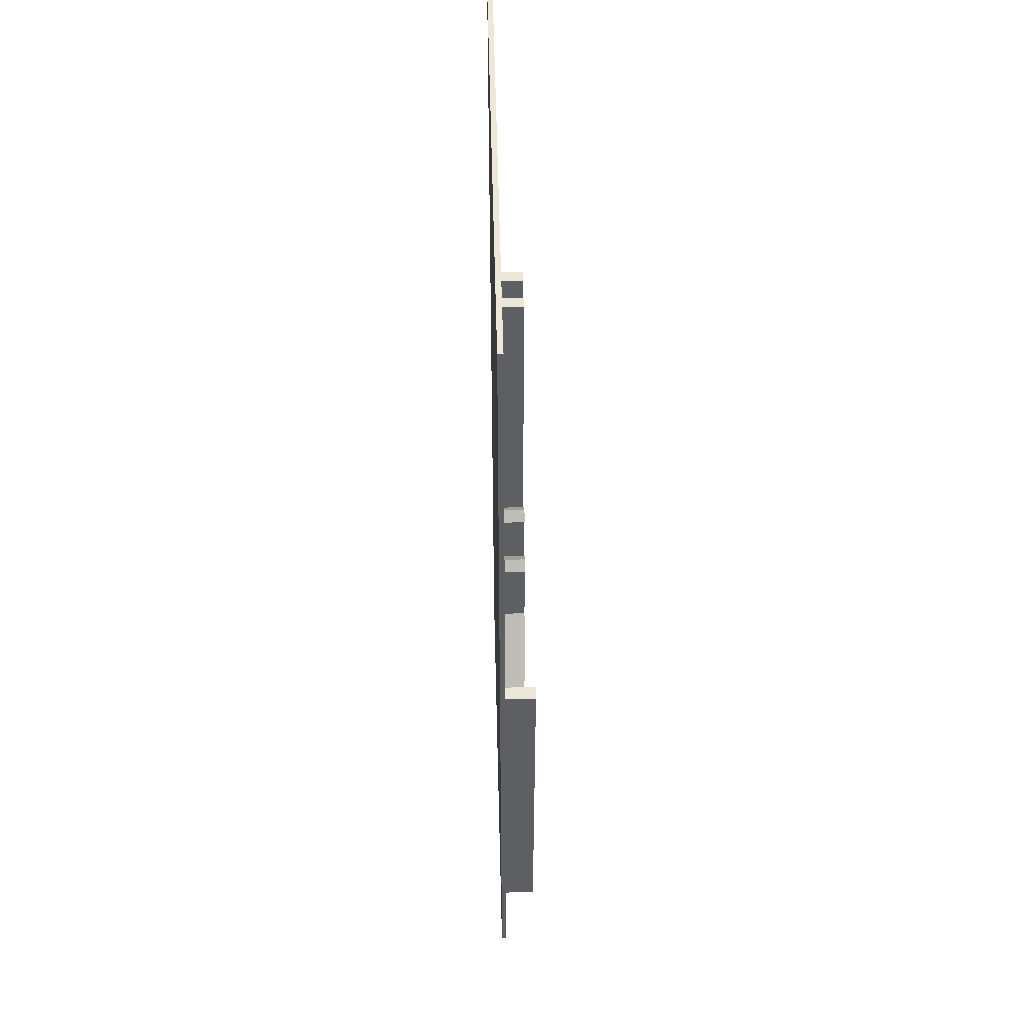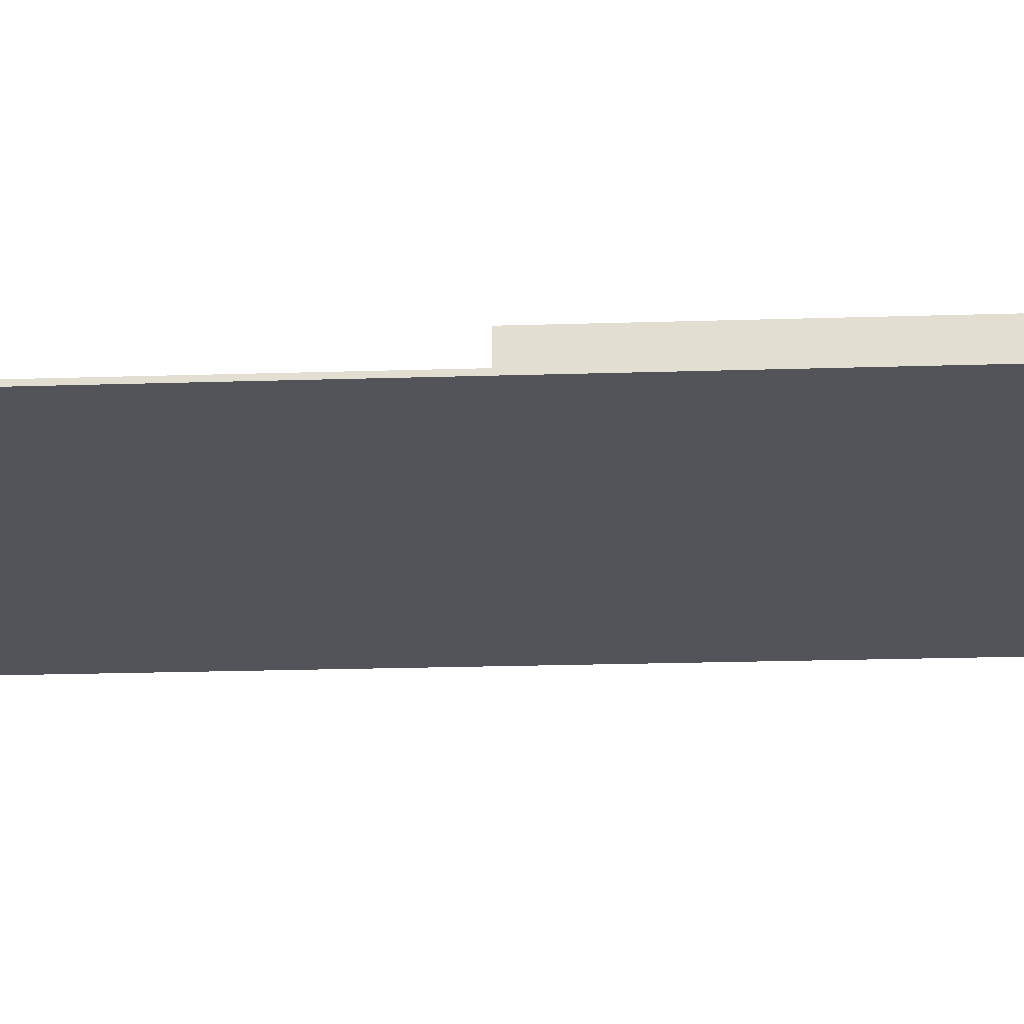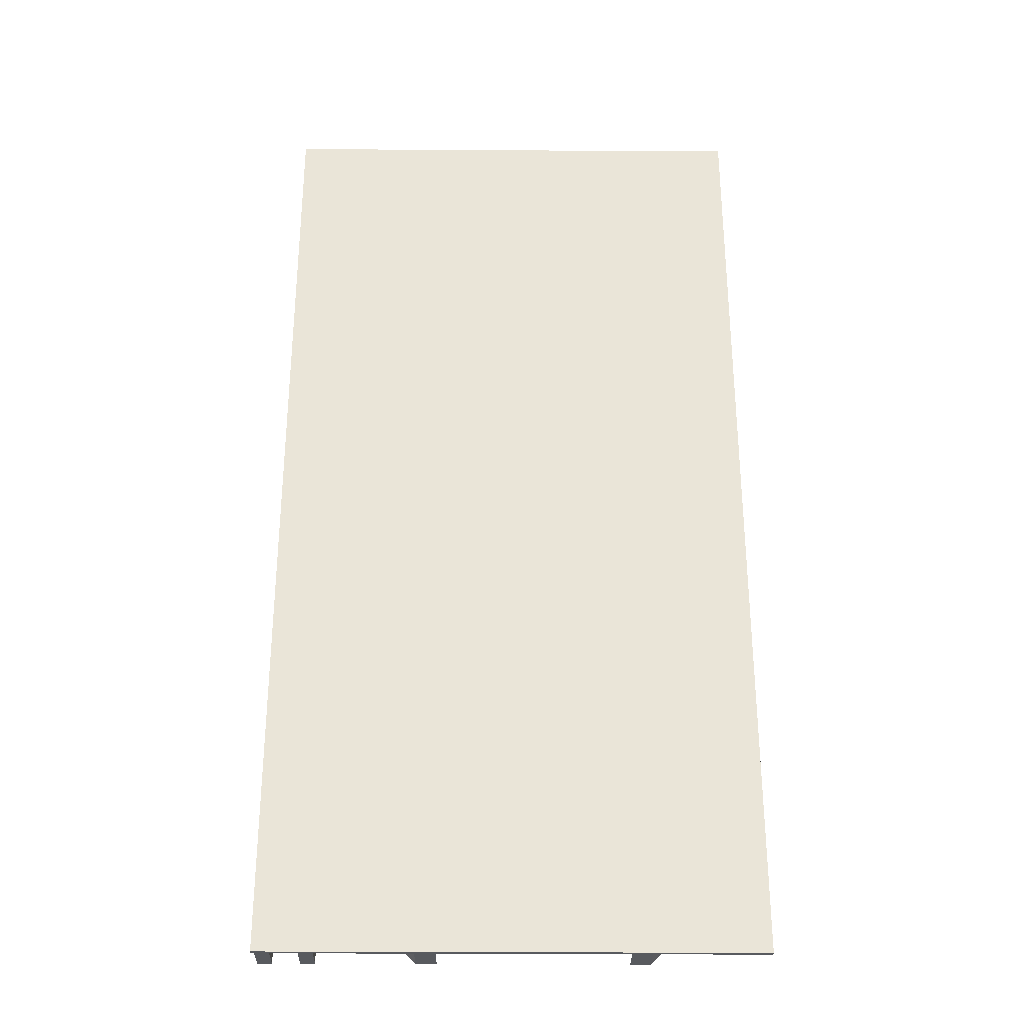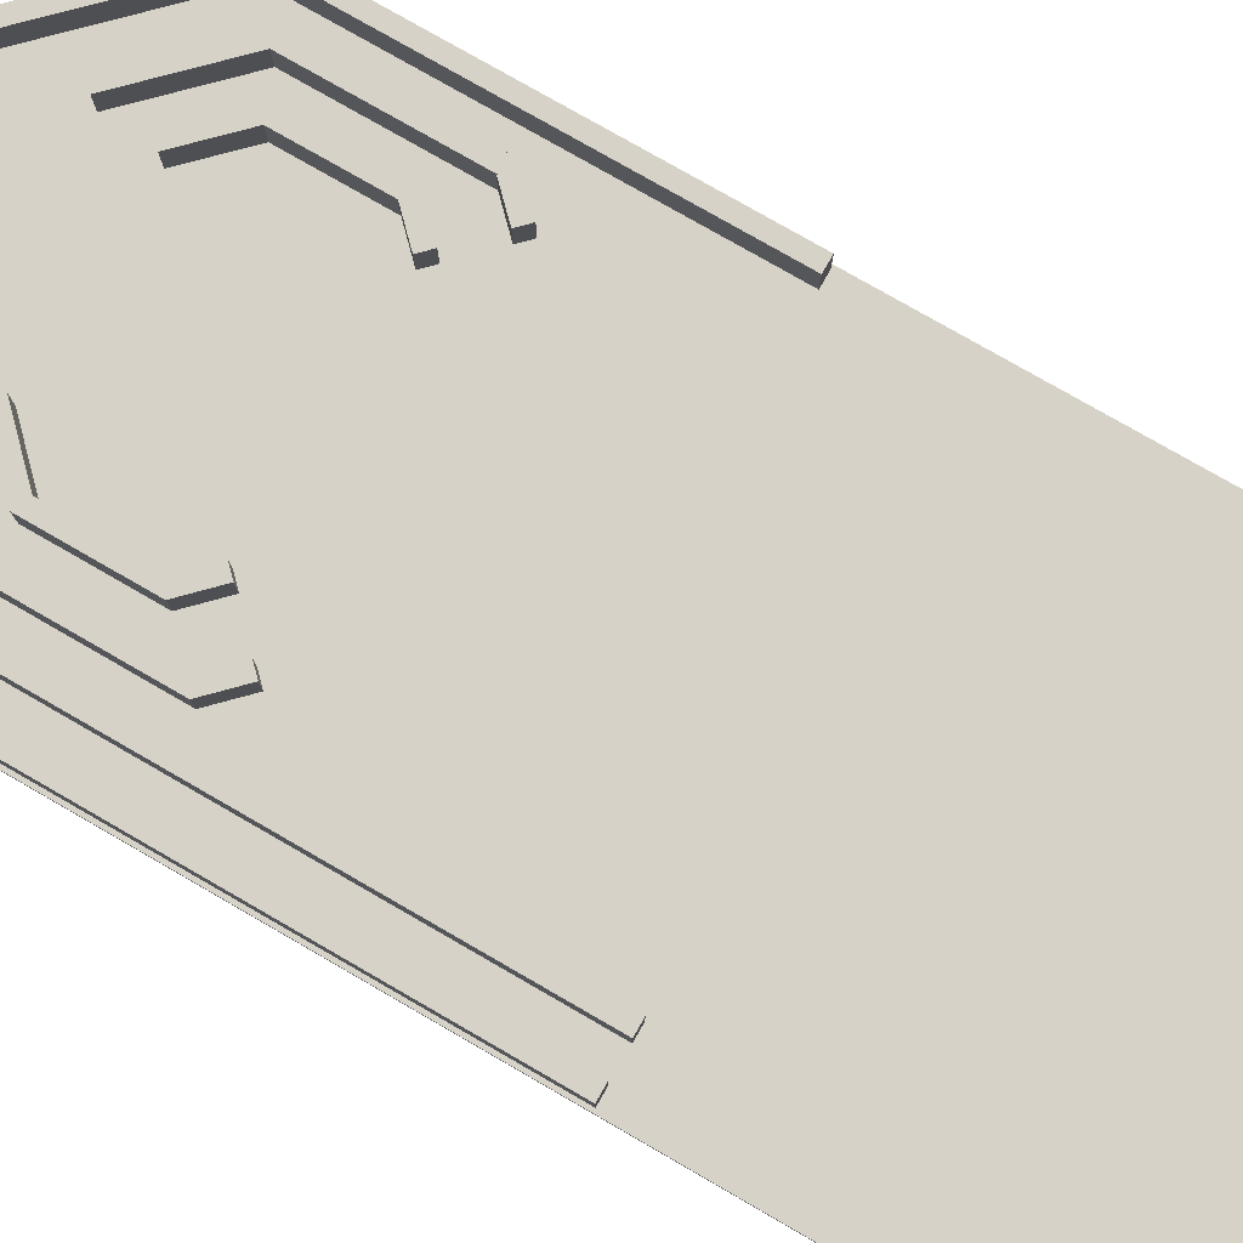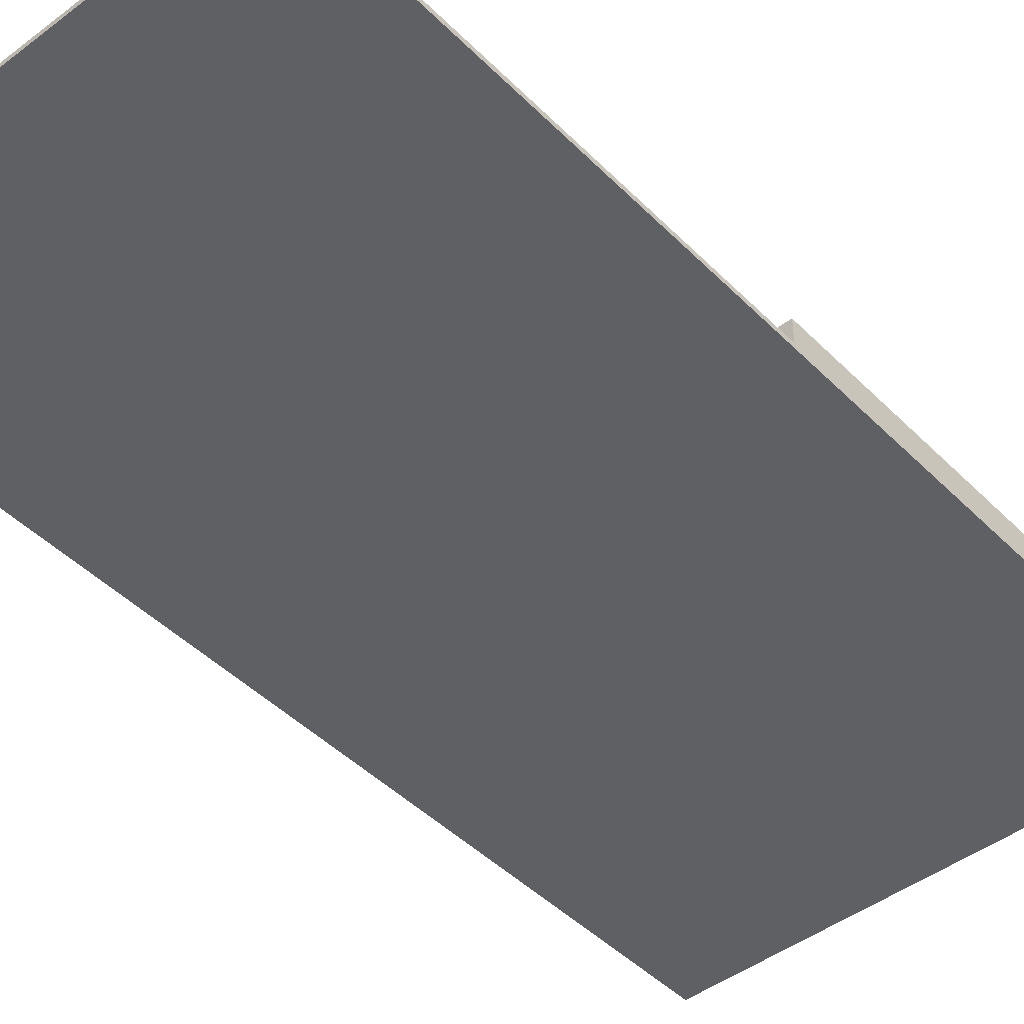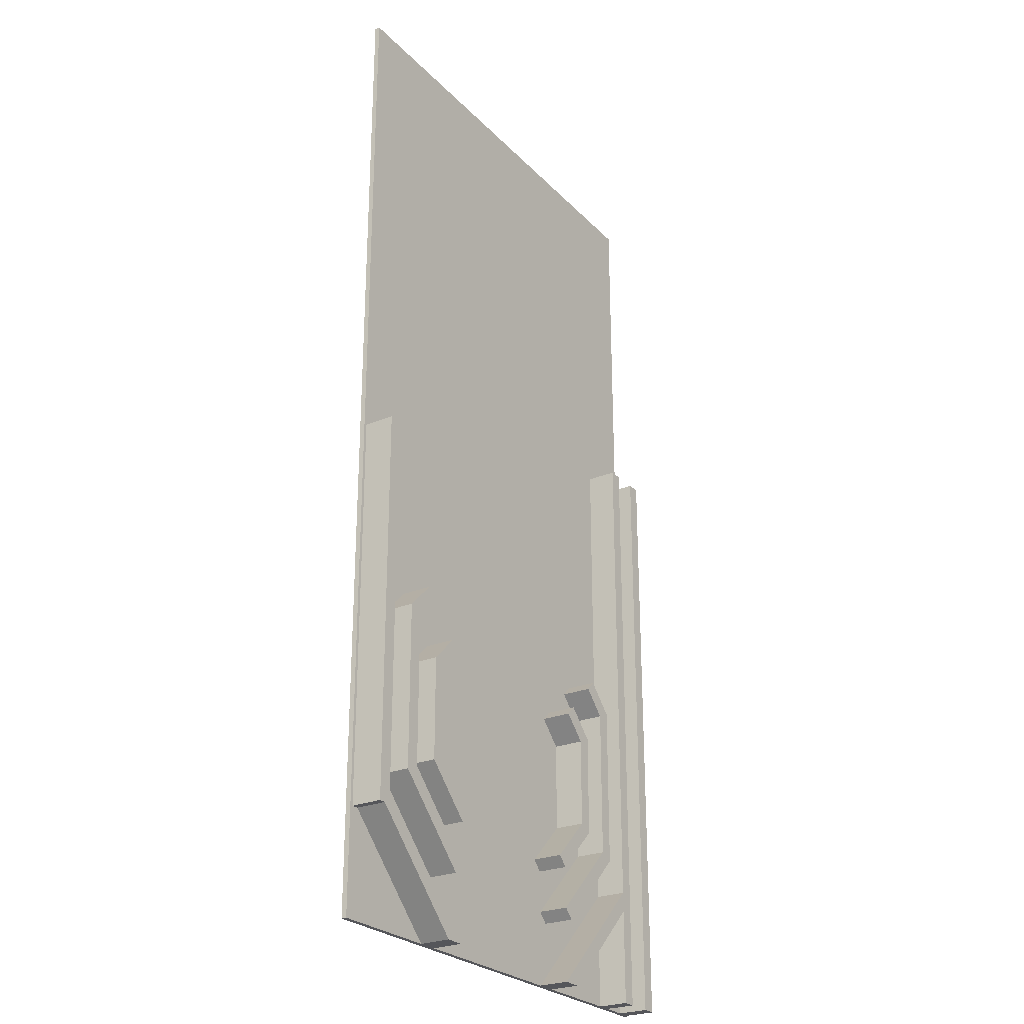
<metadata>
{"format":"obj","ext":"obj","renderer":"f3d","projection":"perspective","resolution":1024,"background":"white","views":[{"elev":50.1,"azim":-91.4,"up":"+Y"},{"elev":-23.9,"azim":-87.1,"up":"+Z"},{"elev":-30.8,"azim":179.5,"up":"+Y"},{"elev":78.5,"azim":119.9,"up":"+Z"},{"elev":-45.3,"azim":-138.8,"up":"+Z"},{"elev":-26.0,"azim":-56.9,"up":"+Y"}]}
</metadata>
<code>
v  24 48 -0.25
v  0 0 -0.25
v  0 48 -0.25
v  24 0 -0.25
v  0 48 0
v  0 0 0
v  24 48 0
v  24 0 0
v  16.5 -1.542e-18 0
v  15.5 0 0
v  2.142 7 -1.163e-31
v  2.829 7 -1.163e-31
v  2.142 15 -1.163e-31
v  2.829 15 -1.163e-31
v  19.18 15 -7.889e-31
v  19.87 15 -7.889e-31
v  19.18 7 -7.889e-31
v  19.87 7 -7.889e-31
v  19.87 7 1.5
v  19.87 15 1.5
v  19.18 15 1.5
v  19.18 7 1.5
v  2.829 7 1.5
v  2.829 15 1.5
v  2.142 15 1.5
v  2.142 7 1.5
v  23.84 0 1.5
v  23.16 30 1.5
v  23.16 0 1.5
v  23.84 30 1.5
v  23.84 30 0
v  23.84 0 0
v  23.16 30 0
v  23.16 0 0
v  21.84 0 1.5
v  21.16 30 1.5
v  21.16 0 1.5
v  21.84 30 1.5
v  21.84 30 0
v  21.84 0 0
v  21.16 30 0
v  21.16 0 0
v  0.1562 24 1.5
v  0.1562 5 0
v  0.1562 5 1.5
v  0.1562 24 0
v  0.8438 24 0
v  0.8438 5 0
v  0.8438 5 1.5
v  0.8438 24 1.5
v  21.5 5.014 2.384e-07
v  15.5 -4.59e-07 0
v  21.5 5.986 2.384e-07
v  16.5 -3.715e-07 0
v  21.5 5.014 1.5
v  21.5 5.986 1.5
v  16.5 -4.371e-07 1.5
v  15.5 -5.245e-07 1.5
v  5.514 2.192e-07 2.384e-07
v  0.5 6 0
v  6.486 2.617e-07 2.384e-07
v  0.5 5 0
v  5.514 2.192e-07 1.5
v  6.486 2.617e-07 1.5
v  0.5 5 1.5
v  0.5 6 1.5
v  6.011 3.142 1.192e-07
v  2.142 8 0
v  6.5 3.632 2.384e-07
v  2.142 7 0
v  6.5 3.632 1.5
v  2.142 8 1.5
v  6.011 3.142 1.5
v  2.142 7 1.5
v  16 3.142 1.5
v  19.87 8 1.5
v  15.51 3.632 1.5
v  15.51 3.632 1.905e-07
v  19.87 8 -8.882e-16
v  16 3.142 1.691e-07
v  19.87 7 -8.882e-16
v  2.142 14 -6.728e-14
v  2.142 15 1.5
v  2.142 15 -6.728e-14
v  2.142 14 1.5
v  3.997 15.86 8.107e-08
v  3.997 15.86 1.5
v  3.5 16.35 1.5
v  3.5 16.35 5.936e-08
v  19.87 14 1.5
v  19.87 15 0
v  19.87 14 0
v  18.02 15.86 1.5
v  18.02 15.86 1.192e-07
v  18.51 16.35 0
v  18.51 16.35 1.5
v  4.844 13 0
v  4.156 8 0
v  4.156 13 0
v  4.844 8 0
v  4.156 13 1.5
v  4.156 8 1.5
v  4.844 13 1.5
v  4.844 8 1.5
v  17.84 13 0
v  17.16 8 0
v  17.16 13 0
v  17.84 8 0
v  17.16 13 1.5
v  17.16 8 1.5
v  17.84 13 1.5
v  17.84 8 1.5
v  4.156 12 4.197e-14
v  4.156 13 1.5
v  4.156 13 4.197e-14
v  4.156 12 1.5
v  6.011 13.86 8.107e-08
v  6.011 13.86 1.5
v  5.514 14.35 1.5
v  5.514 14.35 5.936e-08
v  17.84 12 1.5
v  17.84 12 0
v  15.99 13.86 1.5
v  15.99 13.86 1.192e-07
v  16.49 14.35 0
v  16.49 14.35 1.5
v  6.5 5.663 1.192e-07
v  4.156 9 0
v  6.994 6.156 1.192e-07
v  6.994 6.156 1.5
v  4.156 9 1.5
v  6.5 5.663 1.5
v  15.5 5.663 1.5
v  17.84 9 1.5
v  15.01 6.156 1.5
v  15.01 6.156 1.24e-07
v  17.84 9 0
v  15.5 5.663 1.024e-07
g SketchUp_ID68
f 1 2 3
f 2 1 4
f 5 2 6
f 2 5 3
f 5 1 3
f 1 5 7
f 1 8 4
f 8 1 7
f 8 2 4
f 2 8 6
f 6 8 9
f 6 9 10
f 6 11 5
f 11 6 8
f 11 8 12
f 13 5 11
f 5 13 7
f 7 13 14
f 7 14 15
f 7 15 16
f 7 16 8
f 12 8 14
f 14 8 17
f 15 14 17
f 17 8 18
f 18 8 16
g ID74_ID74
f 18 15 17
f 15 18 16
f 16 19 18
f 19 16 20
f 21 16 15
f 16 21 20
f 21 17 22
f 17 21 15
f 19 17 18
f 17 19 22
f 19 21 22
f 21 19 20
g ID80_ID80
f 14 23 12
f 23 14 24
f 12 13 11
f 13 12 14
f 25 14 13
f 14 25 24
f 23 25 26
f 25 23 24
f 23 11 12
f 11 23 26
f 25 11 26
f 11 25 13
g Composant_2_ID4
f 27 28 29
f 28 27 30
f 31 27 32
f 27 31 30
f 28 31 33
f 31 28 30
f 28 34 29
f 34 28 33
f 27 34 32
f 34 27 29
f 31 34 33
f 34 31 32
g Composant_2_ID4
f 35 36 37
f 36 35 38
f 39 35 40
f 35 39 38
f 36 39 41
f 39 36 38
f 36 42 37
f 42 36 41
f 35 42 40
f 42 35 37
f 39 42 41
f 42 39 40
g Composant_3_ID15
f 43 44 45
f 44 43 46
f 47 44 46
f 44 47 48
f 49 44 48
f 44 49 45
f 49 43 45
f 43 49 50
f 43 47 46
f 47 43 50
f 47 49 48
f 49 47 50
g Composant_4_ID23
f 51 52 53
f 52 51 54
f 55 53 56
f 53 55 51
f 57 51 55
f 51 57 54
f 58 54 57
f 54 58 52
f 52 56 53
f 56 52 58
f 58 55 56
f 55 58 57
g Composant_4_ID23
f 59 60 61
f 60 59 62
f 63 61 64
f 61 63 59
f 65 59 63
f 59 65 62
f 66 62 65
f 62 66 60
f 60 64 61
f 64 60 66
f 66 63 64
f 63 66 65
g Composant_5_ID32
f 67 68 69
f 68 67 70
f 68 71 69
f 71 68 72
f 69 73 67
f 73 69 71
f 74 67 73
f 67 74 70
f 72 70 74
f 70 72 68
f 72 73 71
f 73 72 74
g Composant_5_ID32
f 75 76 77
f 76 75 19
f 76 78 77
f 78 76 79
f 77 80 75
f 80 77 78
f 81 75 80
f 75 81 19
f 79 19 81
f 19 79 76
f 79 80 78
f 80 79 81
g Composant_6_ID41
f 82 83 84
f 83 82 85
f 85 86 87
f 86 85 82
f 88 85 87
f 85 88 83
f 83 89 84
f 89 83 88
f 82 89 86
f 89 82 84
f 89 87 86
f 87 89 88
g Composant_6_ID41
f 90 91 20
f 91 90 92
f 92 93 94
f 93 92 90
f 95 92 94
f 92 95 91
f 91 96 20
f 96 91 95
f 90 96 93
f 96 90 20
f 96 94 93
f 94 96 95
g Composant_7_ID50
f 97 98 99
f 98 97 100
f 101 98 102
f 98 101 99
f 101 97 99
f 97 101 103
f 97 104 100
f 104 97 103
f 104 98 100
f 98 104 102
f 104 101 102
f 101 104 103
g Composant_7_ID50
f 105 106 107
f 106 105 108
f 109 106 110
f 106 109 107
f 109 105 107
f 105 109 111
f 105 112 108
f 112 105 111
f 112 106 108
f 106 112 110
f 112 109 110
f 109 112 111
g Composant_6_ID41
f 113 114 115
f 114 113 116
f 116 117 118
f 117 116 113
f 119 116 118
f 116 119 114
f 114 120 115
f 120 114 119
f 113 120 117
f 120 113 115
f 120 118 117
f 118 120 119
g Composant_6_ID41
f 121 105 111
f 105 121 122
f 122 123 124
f 123 122 121
f 125 122 124
f 122 125 105
f 105 126 111
f 126 105 125
f 121 126 123
f 126 121 111
f 126 124 123
f 124 126 125
g Composant_8_ID61
f 127 128 129
f 128 127 98
f 128 130 129
f 130 128 131
f 132 129 130
f 129 132 127
f 98 132 102
f 132 98 127
f 131 98 102
f 98 131 128
f 131 132 130
f 132 131 102
g Composant_8_ID61
f 133 134 135
f 134 133 112
f 134 136 135
f 136 134 137
f 138 135 136
f 135 138 133
f 112 138 108
f 138 112 133
f 137 112 108
f 112 137 134
f 137 138 136
f 138 137 108

</code>
